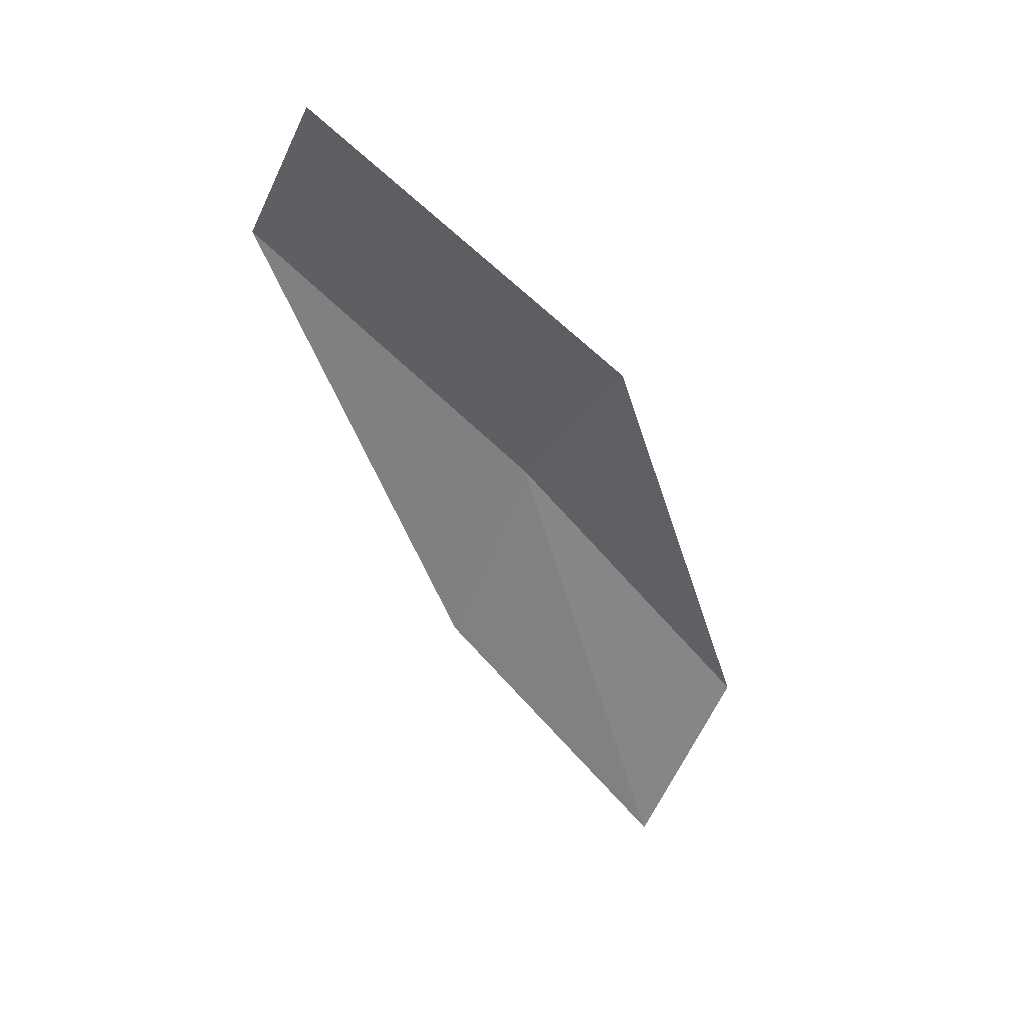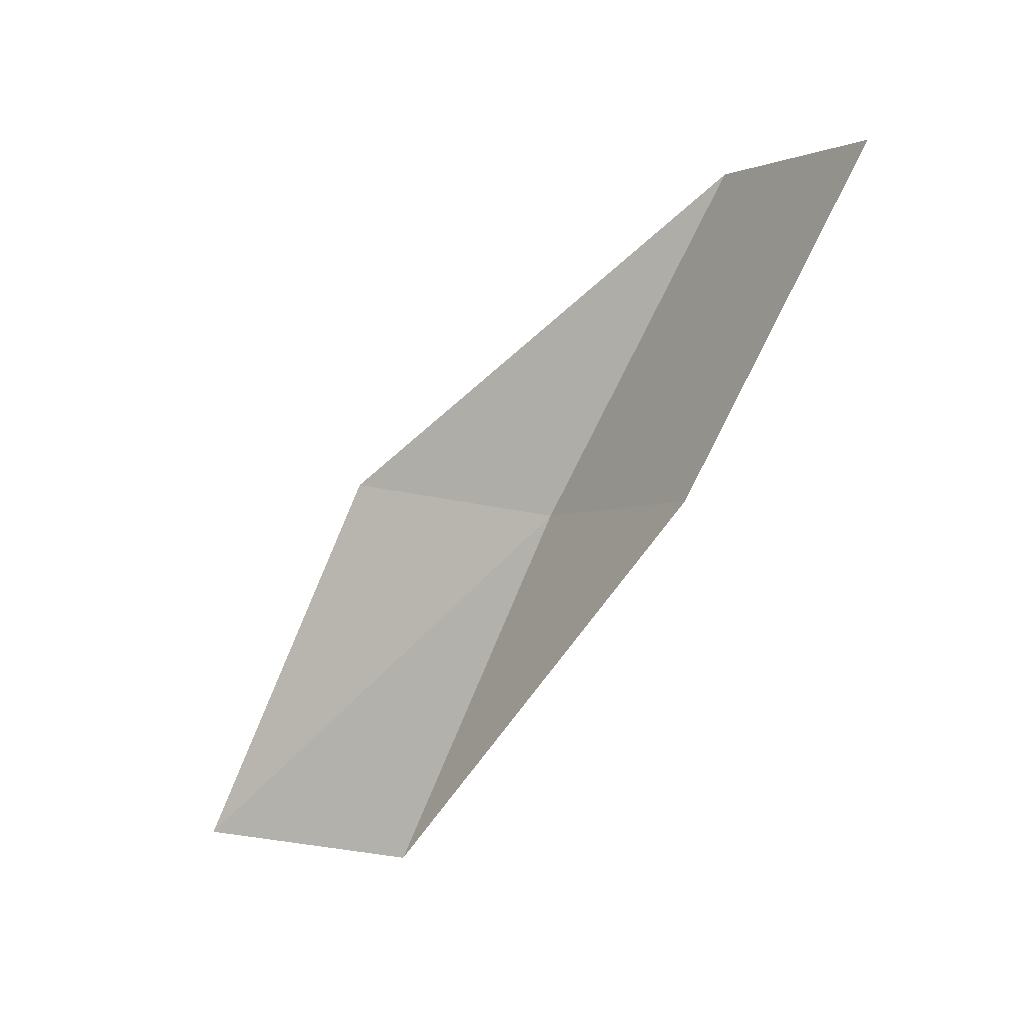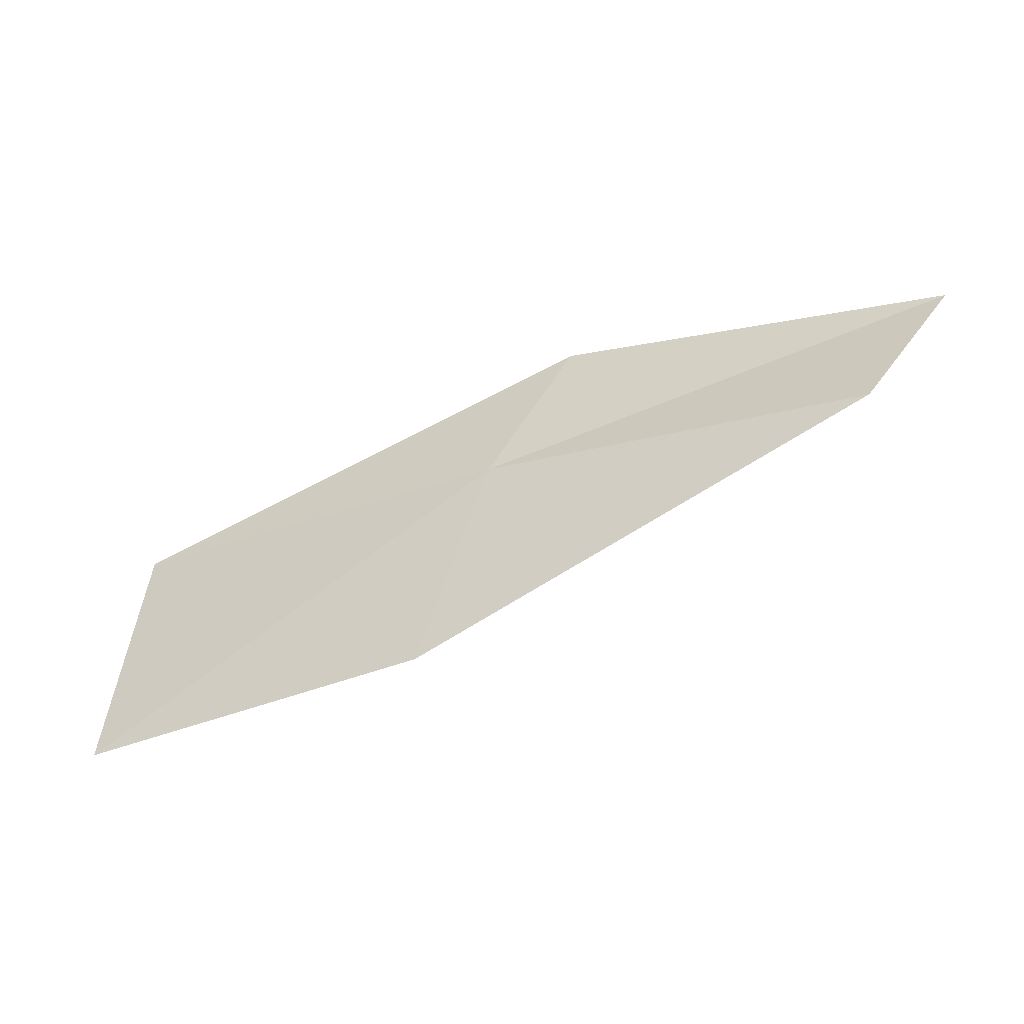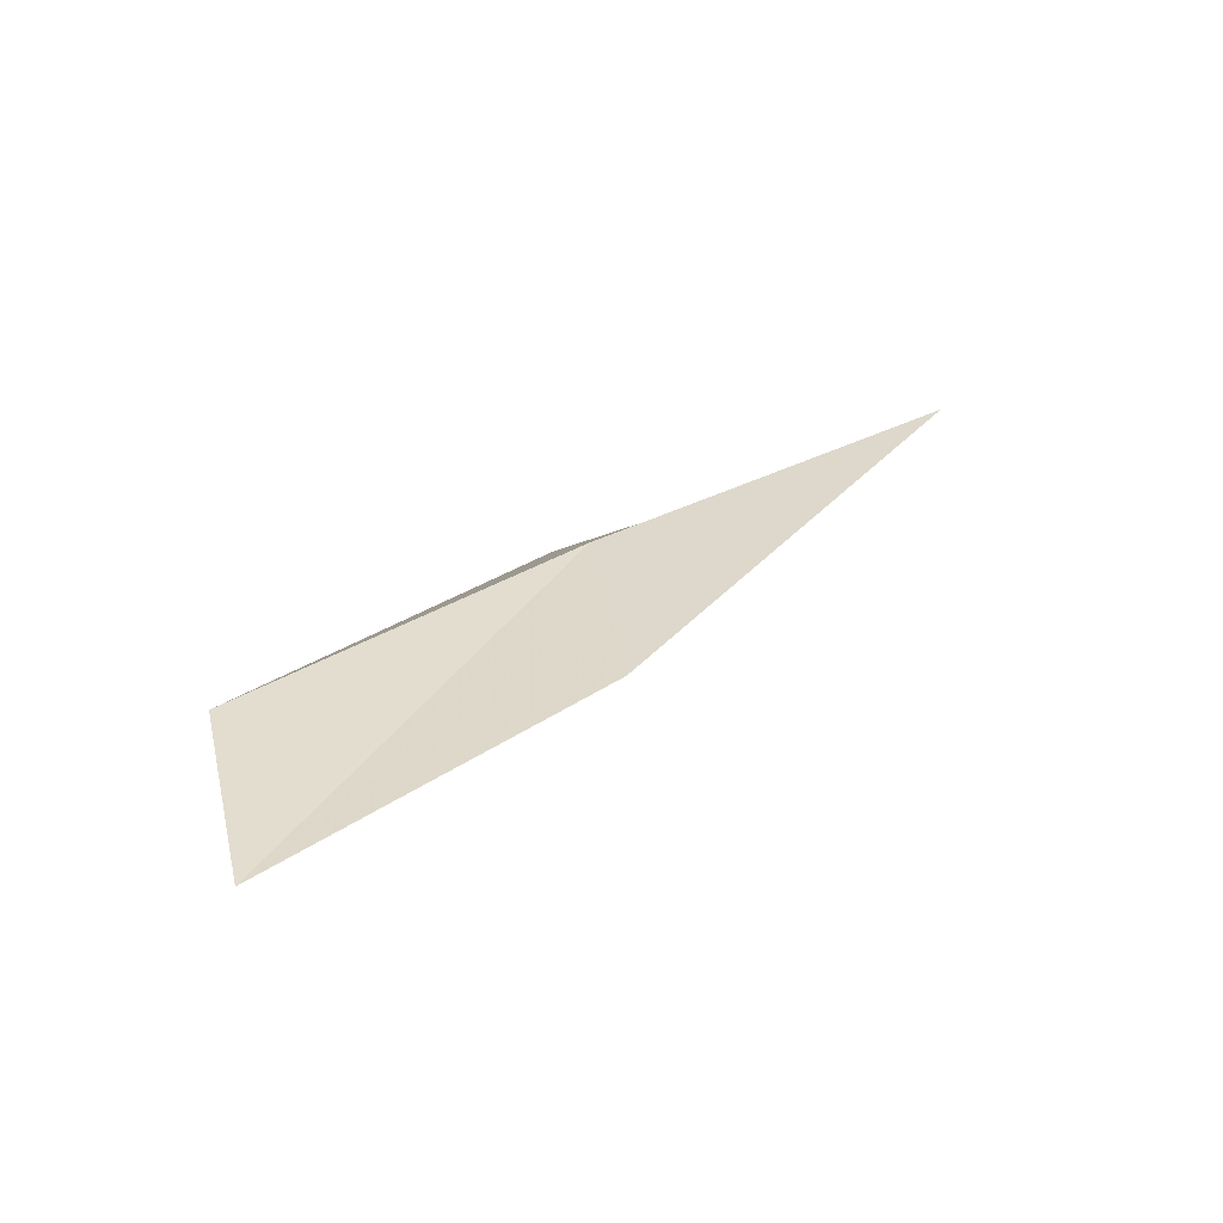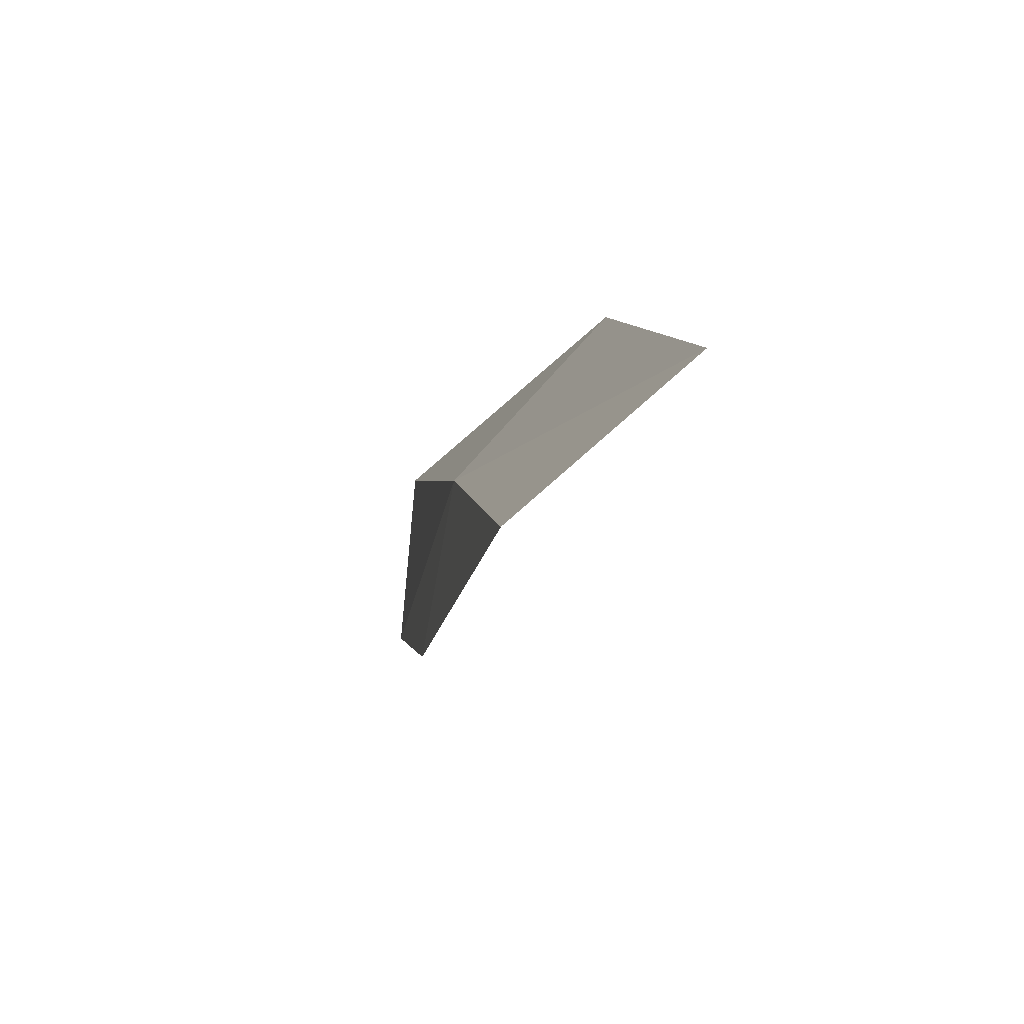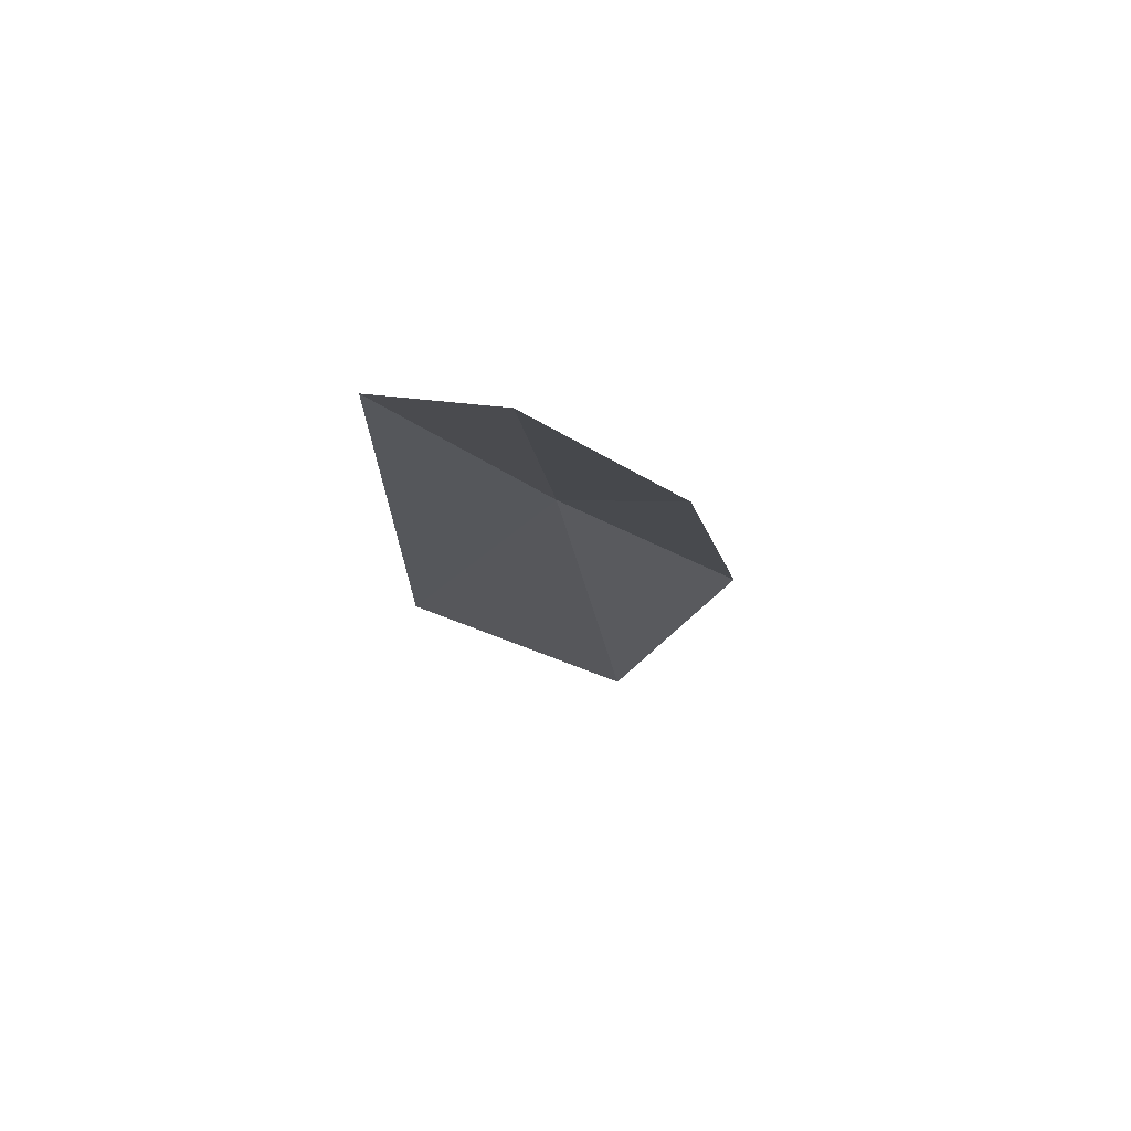
<metadata>
{"format":"obj","ext":"obj","renderer":"f3d","projection":"perspective","resolution":1024,"background":"white","views":[{"elev":-29.1,"azim":82.1,"up":"+Z"},{"elev":-22.9,"azim":-157.6,"up":"+Y"},{"elev":41.7,"azim":-49.3,"up":"+Z"},{"elev":1.8,"azim":-82.5,"up":"+Z"},{"elev":-44.8,"azim":48.9,"up":"+Y"},{"elev":-34.7,"azim":-113.0,"up":"+Z"}]}
</metadata>
<code>
v 8.803 2.711 17.05
v 9.383 1.898 17.38
v 9.964 2.016 17.33
v 9.372 2.887 17.02
v 8.334 2.565 16.76
v 8.174 3.434 16.69
v 7.735 3.249 16.39
f 1 3 2
f 1 4 3
f 1 2 5
f 1 6 4
f 1 5 7
f 1 7 6

</code>
